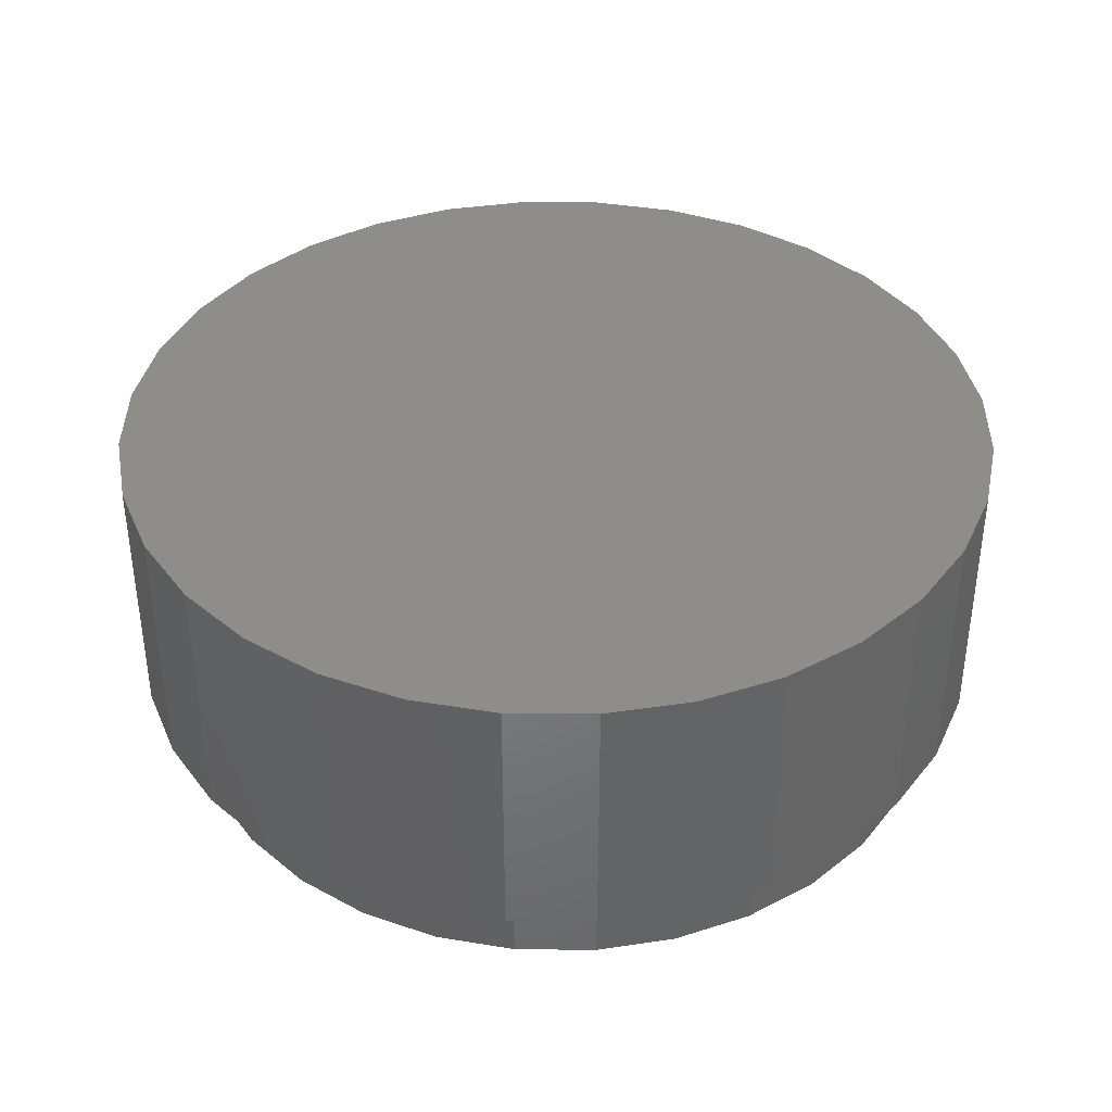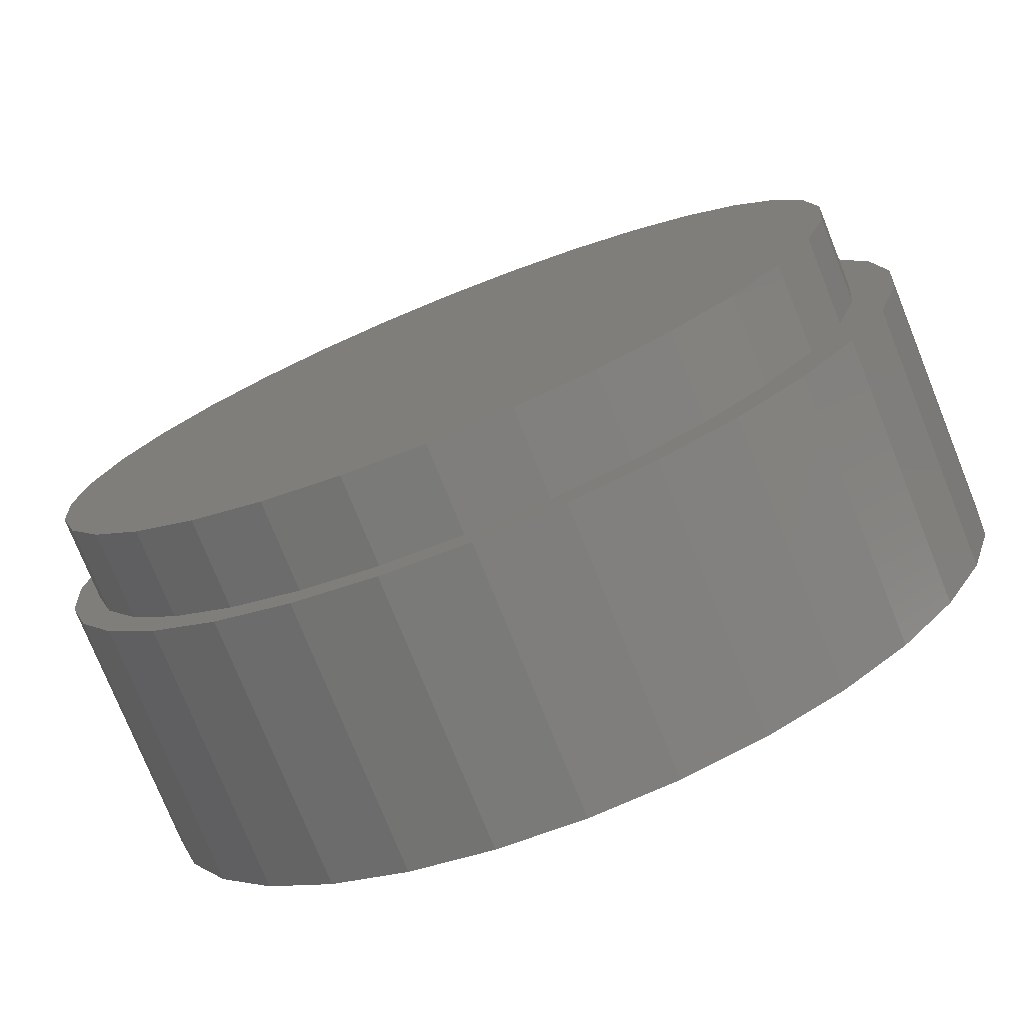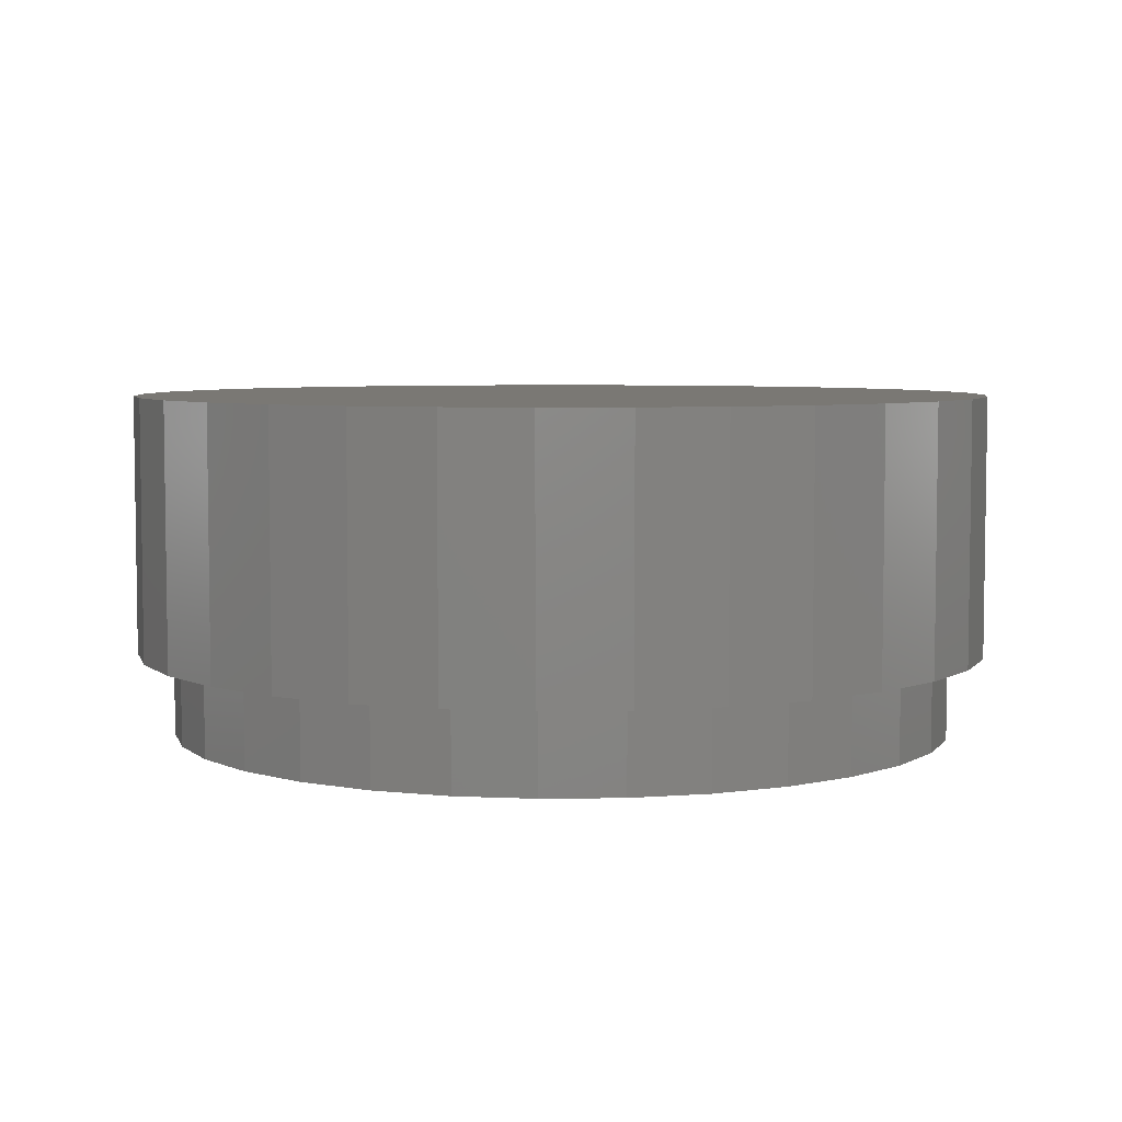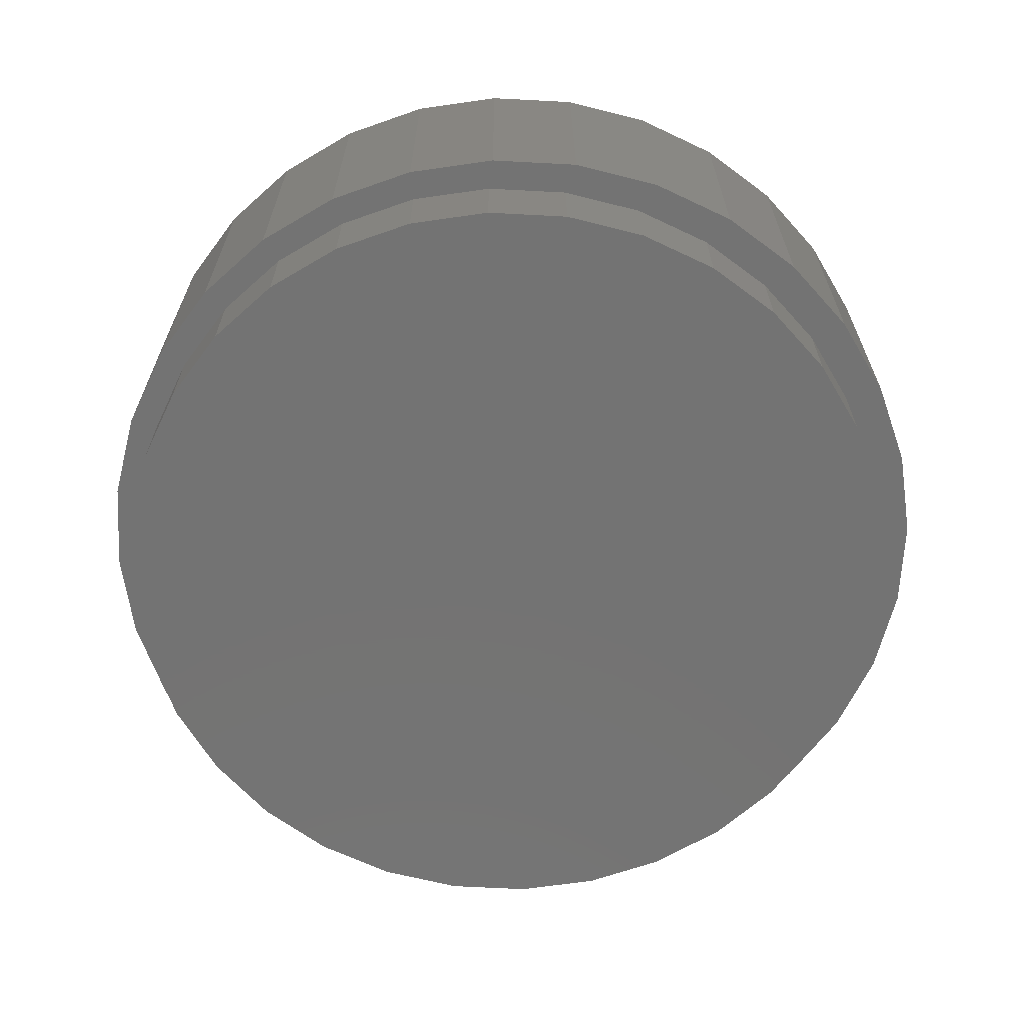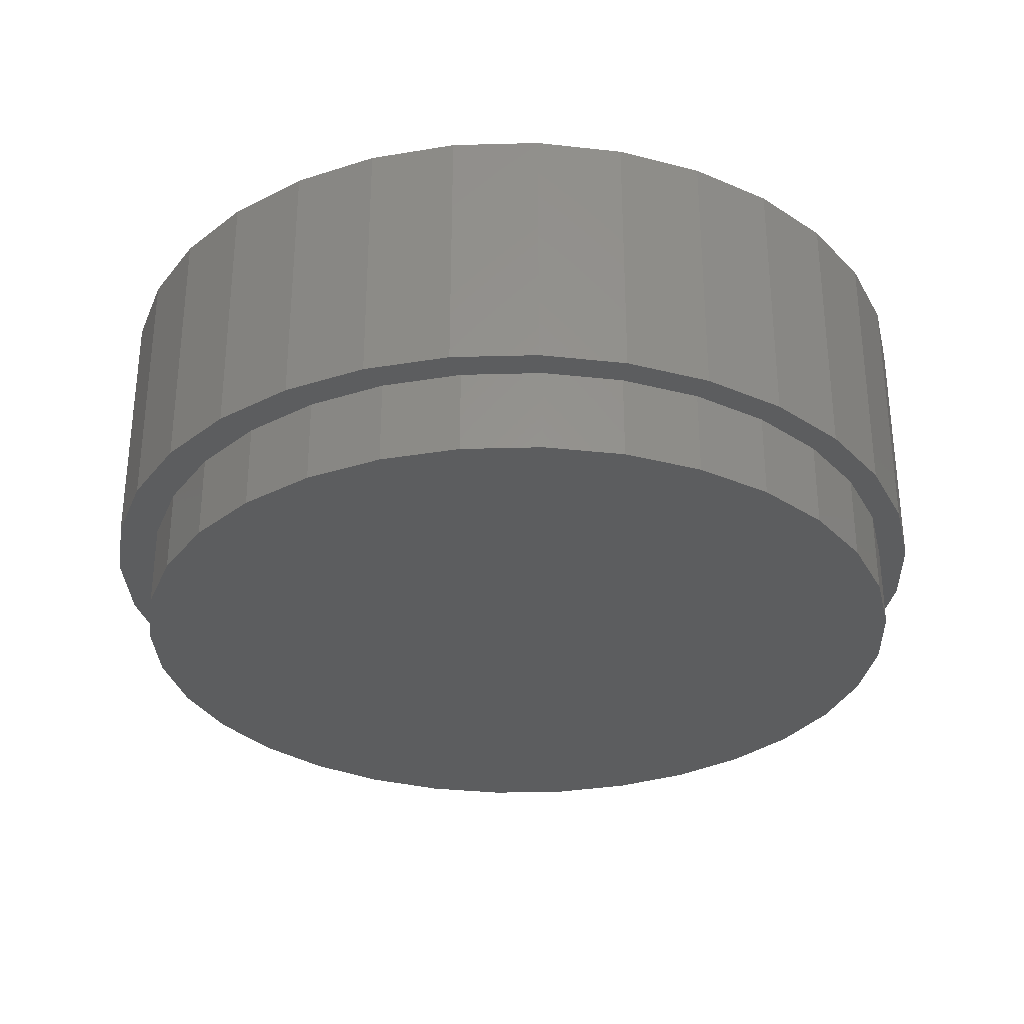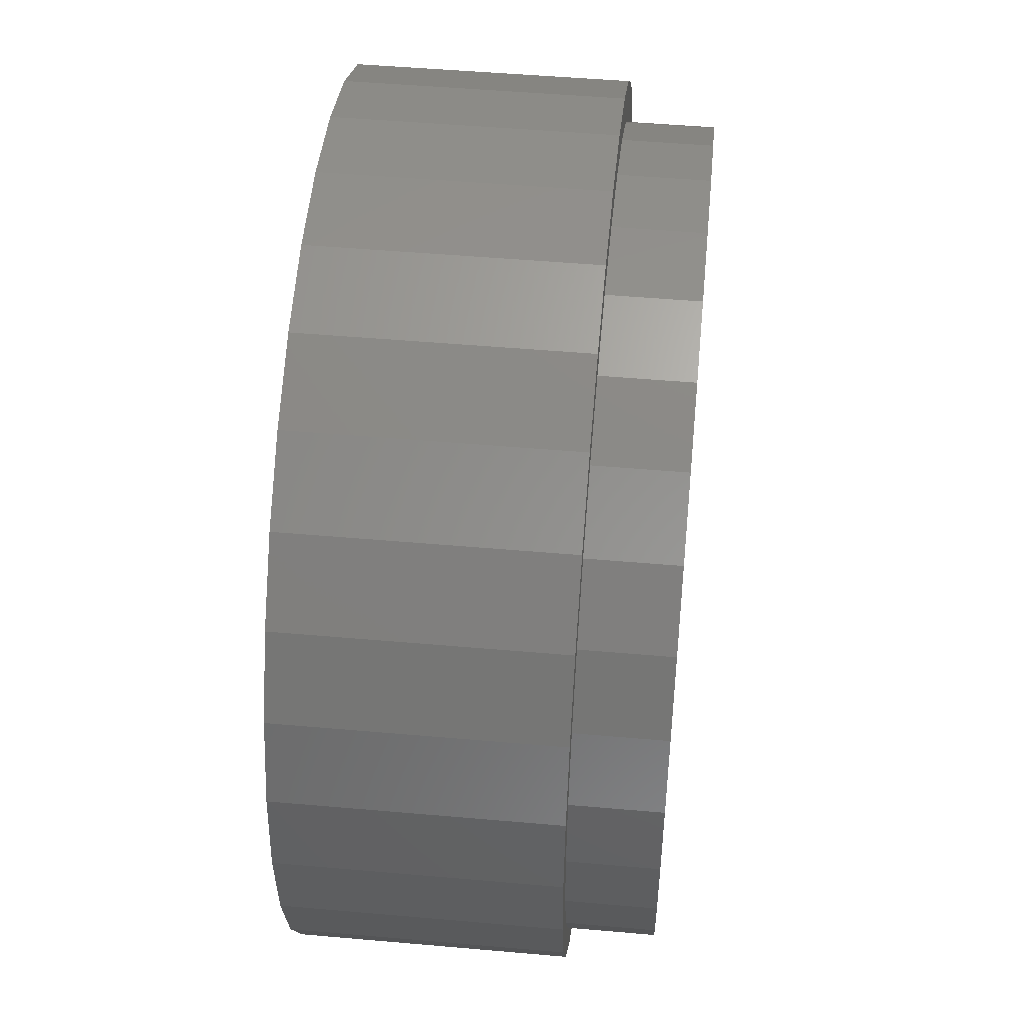
<metadata>
{"format":"stl","ext":"stl","renderer":"f3d","projection":"perspective","resolution":1024,"background":"white","views":[{"elev":38.7,"azim":118.7,"up":"+Y"},{"elev":-76.1,"azim":21.9,"up":"+Z"},{"elev":5.5,"azim":92.9,"up":"+Y"},{"elev":-65.4,"azim":-42.4,"up":"+Y"},{"elev":-31.1,"azim":-138.4,"up":"+Y"},{"elev":49.0,"azim":-84.4,"up":"+Z"}]}
</metadata>
<code>
# stl→obj: 128 verts, 252 faces
v -0.4062 -0.03125 -1.308e-16
v -0.4062 -0.1172 -1.308e-16
v -0.3984 -0.03125 0.07932
v -0.3984 -0.1172 0.07932
v -0.3753 -0.03125 0.1556
v -0.3753 -0.1172 0.1556
v -0.3377 -0.03125 0.2259
v -0.3377 -0.1172 0.2259
v -0.2872 -0.03125 0.2875
v -0.2872 -0.1172 0.2875
v -0.2256 -0.03125 0.3381
v -0.2256 -0.1172 0.3381
v -0.1553 -0.03125 0.3756
v -0.1553 -0.1172 0.3756
v -0.07899 -0.03125 0.3988
v -0.07899 -0.1172 0.3988
v 0.0003289 -0.03125 0.4066
v 0.0003289 -0.1172 0.4066
v 0.07965 -0.03125 0.3988
v 0.07965 -0.1172 0.3988
v 0.1559 -0.03125 0.3756
v 0.1559 -0.1172 0.3756
v 0.2262 -0.03125 0.3381
v 0.2262 -0.1172 0.3381
v 0.2878 -0.03125 0.2875
v 0.2878 -0.1172 0.2875
v 0.3384 -0.03125 0.2259
v 0.3384 -0.1172 0.2259
v 0.376 -0.03125 0.1556
v 0.376 -0.1172 0.1556
v 0.3991 -0.03125 0.07932
v 0.3991 -0.1172 0.07932
v 0.4069 -0.03125 -4.979e-17
v 0.4069 -0.1172 -4.979e-17
v 0.3991 -0.03125 -0.07932
v 0.3991 -0.1172 -0.07932
v 0.376 -0.03125 -0.1556
v 0.376 -0.1172 -0.1556
v 0.3384 -0.03125 -0.2259
v 0.3384 -0.1172 -0.2259
v 0.2878 -0.03125 -0.2875
v 0.2878 -0.1172 -0.2875
v 0.2262 -0.03125 -0.3381
v 0.2262 -0.1172 -0.3381
v 0.1559 -0.03125 -0.3756
v 0.1559 -0.1172 -0.3756
v 0.07965 -0.03125 -0.3988
v 0.07965 -0.1172 -0.3988
v 0.0003289 -0.03125 -0.4066
v 0.0003289 -0.1172 -0.4066
v -0.07899 -0.03125 -0.3988
v -0.07899 -0.1172 -0.3988
v -0.1553 -0.03125 -0.3756
v -0.1553 -0.1172 -0.3756
v -0.2256 -0.03125 -0.3381
v -0.2256 -0.1172 -0.3381
v -0.2872 -0.03125 -0.2875
v -0.2872 -0.1172 -0.2875
v -0.3377 -0.03125 -0.2259
v -0.3377 -0.1172 -0.2259
v -0.3753 -0.03125 -0.1556
v -0.3753 -0.1172 -0.1556
v -0.3984 -0.03125 -0.07932
v -0.3984 -0.1172 -0.07932
v 0.007895 -0.03125 -0.4418
v 0.09408 -0.03125 -0.4333
v -0.07829 -0.03125 -0.4333
v 0.09408 -0.03125 0.4333
v 0.007895 -0.03125 0.4418
v -0.07829 -0.03125 0.4333
v -0.2375 -0.03125 -0.3673
v 0.177 -0.03125 0.4081
v 0.177 -0.03125 -0.4081
v 0.2533 -0.03125 -0.3673
v -0.1612 -0.03125 0.4081
v -0.2375 -0.03125 0.3673
v -0.1612 -0.03125 -0.4081
v -0.3045 -0.03125 -0.3124
v -0.3594 -0.03125 -0.2454
v -0.4003 -0.03125 -0.1691
v -0.4254 -0.03125 -0.08619
v -0.4339 -0.03125 1.429e-16
v -0.4254 -0.03125 0.08619
v -0.4003 -0.03125 0.1691
v -0.3594 -0.03125 0.2454
v -0.3045 -0.03125 0.3124
v 0.2533 -0.03125 0.3673
v 0.3203 -0.03125 0.3124
v 0.3752 -0.03125 0.2454
v 0.416 -0.03125 0.1691
v 0.4412 -0.03125 0.08619
v 0.4497 -0.03125 2.107e-16
v 0.4412 -0.03125 -0.08619
v 0.416 -0.03125 -0.1691
v 0.3752 -0.03125 -0.2454
v 0.3203 -0.03125 -0.3124
v 0.007895 0.2344 0.4418
v 0.09408 0.2344 0.4333
v -0.07829 0.2344 0.4333
v 0.007895 0.2344 -0.4418
v -0.07829 0.2344 -0.4333
v 0.09408 0.2344 -0.4333
v -0.1612 0.2344 -0.4081
v 0.177 0.2344 -0.4081
v -0.2375 0.2344 -0.3673
v 0.2533 0.2344 -0.3673
v -0.3045 0.2344 -0.3124
v 0.3203 0.2344 -0.3124
v -0.3594 0.2344 -0.2454
v 0.3752 0.2344 -0.2454
v -0.4003 0.2344 -0.1691
v 0.416 0.2344 -0.1691
v -0.4254 0.2344 -0.08619
v 0.4412 0.2344 -0.08619
v -0.4339 0.2344 1.429e-16
v 0.4497 0.2344 4.949e-16
v -0.4254 0.2344 0.08619
v 0.4412 0.2344 0.08619
v -0.4003 0.2344 0.1691
v 0.416 0.2344 0.1691
v -0.3594 0.2344 0.2454
v 0.3752 0.2344 0.2454
v -0.3045 0.2344 0.3124
v 0.3203 0.2344 0.3124
v -0.2375 0.2344 0.3673
v 0.2533 0.2344 0.3673
v -0.1612 0.2344 0.4081
v 0.177 0.2344 0.4081
f 1 2 3
f 3 2 4
f 3 4 5
f 5 4 6
f 5 6 7
f 7 6 8
f 7 8 9
f 9 8 10
f 9 10 11
f 11 10 12
f 11 12 13
f 13 12 14
f 13 14 15
f 15 14 16
f 15 16 17
f 17 16 18
f 17 18 19
f 19 18 20
f 19 20 21
f 21 20 22
f 21 22 23
f 23 22 24
f 23 24 25
f 25 24 26
f 25 26 27
f 27 26 28
f 27 28 29
f 29 28 30
f 29 30 31
f 31 30 32
f 31 32 33
f 33 32 34
f 33 34 35
f 35 34 36
f 35 36 37
f 37 36 38
f 37 38 39
f 39 38 40
f 39 40 41
f 41 40 42
f 41 42 43
f 43 42 44
f 43 44 45
f 45 44 46
f 45 46 47
f 47 46 48
f 47 48 49
f 49 48 50
f 49 50 51
f 51 50 52
f 51 52 53
f 53 52 54
f 53 54 55
f 55 54 56
f 55 56 57
f 57 56 58
f 57 58 59
f 59 58 60
f 59 60 61
f 61 60 62
f 61 62 63
f 63 62 64
f 63 64 1
f 1 64 2
f 65 66 49
f 65 49 67
f 17 68 69
f 69 70 17
f 55 71 53
f 17 72 68
f 72 17 19
f 72 19 21
f 73 74 45
f 73 45 47
f 73 47 49
f 49 66 73
f 75 76 13
f 75 13 15
f 75 15 17
f 75 17 70
f 77 67 49
f 77 49 51
f 77 51 53
f 77 53 71
f 71 55 78
f 78 55 57
f 78 57 79
f 79 57 59
f 79 59 80
f 80 59 61
f 80 61 81
f 81 61 63
f 81 63 82
f 82 63 1
f 82 1 83
f 83 1 3
f 83 3 84
f 84 3 5
f 84 5 85
f 85 5 7
f 85 7 86
f 86 7 9
f 86 9 76
f 76 9 11
f 76 11 13
f 72 21 87
f 87 21 23
f 87 23 88
f 88 23 25
f 88 25 89
f 89 25 27
f 89 27 90
f 90 27 29
f 90 29 91
f 91 29 31
f 91 31 92
f 92 31 33
f 92 33 93
f 93 33 35
f 93 35 94
f 94 35 37
f 94 37 95
f 95 37 39
f 95 39 96
f 96 39 41
f 96 41 74
f 74 41 43
f 74 43 45
f 16 20 18
f 20 16 22
f 22 16 14
f 22 14 24
f 24 14 12
f 24 12 26
f 26 12 10
f 26 10 28
f 28 10 8
f 28 8 30
f 30 8 6
f 30 6 32
f 32 6 4
f 32 4 34
f 34 4 2
f 34 2 36
f 36 2 64
f 36 64 38
f 38 64 62
f 38 62 40
f 40 62 60
f 40 60 42
f 42 60 58
f 42 58 44
f 44 58 56
f 44 56 46
f 46 56 54
f 46 54 48
f 48 54 52
f 48 52 50
f 97 98 99
f 100 101 102
f 102 101 103
f 102 103 104
f 104 103 105
f 104 105 106
f 106 105 107
f 106 107 108
f 108 107 109
f 108 109 110
f 110 109 111
f 110 111 112
f 112 111 113
f 112 113 114
f 114 113 115
f 114 115 116
f 116 115 117
f 116 117 118
f 118 117 119
f 118 119 120
f 120 119 121
f 120 121 122
f 122 121 123
f 122 123 124
f 124 123 125
f 124 125 126
f 126 125 127
f 126 127 128
f 128 127 99
f 128 99 98
f 115 82 117
f 117 82 83
f 117 83 119
f 119 83 84
f 119 84 121
f 121 84 85
f 121 85 123
f 123 85 86
f 123 86 125
f 125 86 76
f 125 76 127
f 127 76 75
f 127 75 99
f 99 75 70
f 99 70 97
f 97 70 69
f 97 69 98
f 98 69 68
f 98 68 128
f 128 68 72
f 128 72 126
f 126 72 87
f 126 87 124
f 124 87 88
f 124 88 122
f 122 88 89
f 122 89 120
f 120 89 90
f 120 90 118
f 118 90 91
f 118 91 116
f 116 91 92
f 116 92 114
f 114 92 93
f 114 93 112
f 112 93 94
f 112 94 110
f 110 94 95
f 110 95 108
f 108 95 96
f 108 96 106
f 106 96 74
f 106 74 104
f 104 74 73
f 104 73 102
f 102 73 66
f 102 66 100
f 100 66 65
f 100 65 101
f 101 65 67
f 101 67 103
f 103 67 77
f 103 77 105
f 105 77 71
f 105 71 107
f 107 71 78
f 107 78 109
f 109 78 79
f 109 79 111
f 111 79 80
f 111 80 113
f 113 80 81
f 113 81 115
f 115 81 82

</code>
